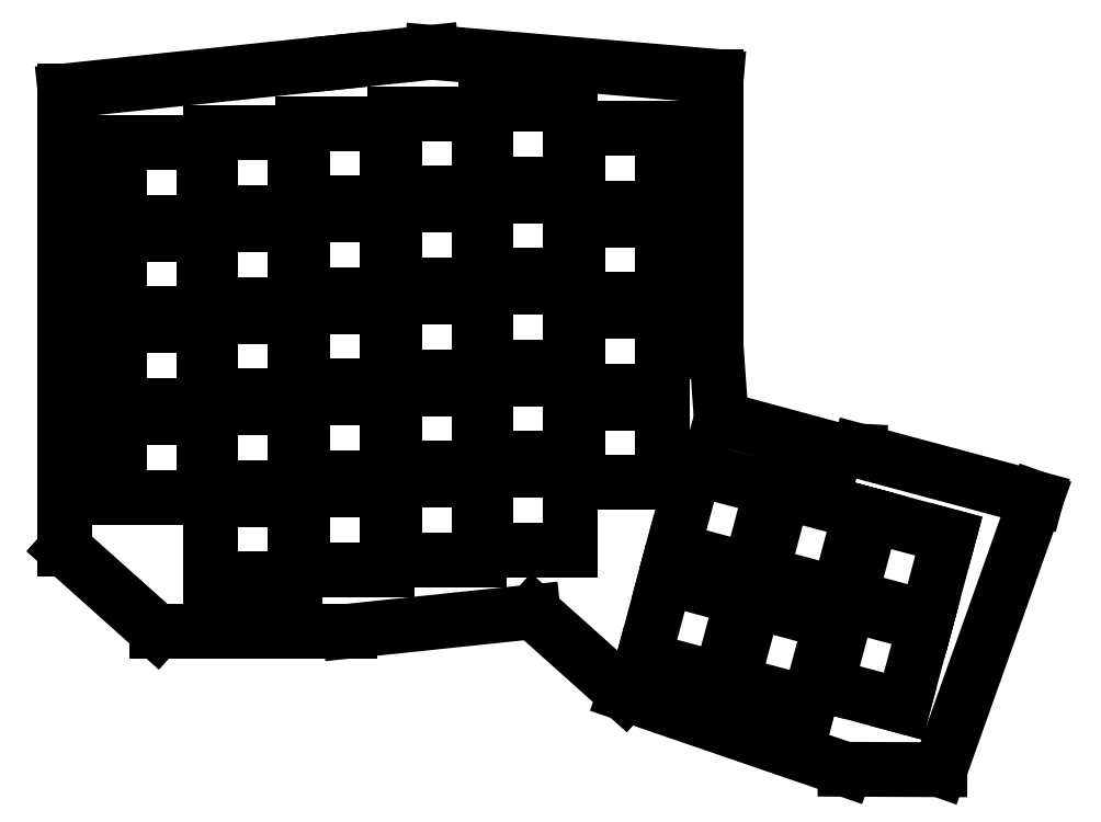
<metadata>
{"format":"dxf","ext":"dxf","renderer":"ezdxf+matplotlib","layout":"modelspace","background":"white","min_lineweight":24,"dpi":150}
</metadata>
<code>
0
SECTION
2
ENTITIES
0
LINE
8
0
10
-20
20
-0.005
11
-20
21
95
0
LINE
8
0
10
-20
20
95
11
36.99
21
101
0
LINE
8
0
10
36.99
20
101
11
56.01
21
103
0
LINE
8
0
10
56.01
20
103
11
115
21
98
0
LINE
8
0
10
115
20
41.01
11
115
21
98
0
LINE
8
0
10
115
20
41.01
11
116
21
27
0
LINE
8
0
10
116
20
27
11
139.7
21
20.59
0
LINE
8
0
10
139.7
20
20.59
11
144.6
21
20.33
0
LINE
8
0
10
144.6
20
20.33
11
181.3
21
10.5
0
LINE
8
0
10
181.3
20
10.5
11
161.3
21
-45.75
0
LINE
8
0
10
161.3
20
-45.75
11
141.7
21
-45.66
0
LINE
8
0
10
141.7
20
-45.66
11
96
21
-30
0
LINE
8
0
10
96
20
-30
11
77
21
-13.01
0
LINE
8
0
10
39.01
20
-17
11
77
21
-13.01
0
LINE
8
0
10
39.01
20
-17
11
-0.995
21
-17
0
LINE
8
0
10
-0.995
20
-17
11
-20
21
-0.005
0
LINE
8
0
10
-8.75
20
10.75
11
8.75
21
10.75
0
LINE
8
0
10
8.75
20
10.75
11
8.75
21
27.25
0
LINE
8
0
10
8.75
20
27.25
11
-8.75
21
27.25
0
LINE
8
0
10
-8.75
20
27.25
11
-8.75
21
10.75
0
LINE
8
0
10
-8.75
20
29.75
11
8.75
21
29.75
0
LINE
8
0
10
8.75
20
29.75
11
8.75
21
46.25
0
LINE
8
0
10
8.75
20
46.25
11
-8.75
21
46.25
0
LINE
8
0
10
-8.75
20
46.25
11
-8.75
21
29.75
0
LINE
8
0
10
-8.75
20
48.75
11
8.75
21
48.75
0
LINE
8
0
10
8.75
20
48.75
11
8.75
21
65.25
0
LINE
8
0
10
8.75
20
65.25
11
-8.75
21
65.25
0
LINE
8
0
10
-8.75
20
65.25
11
-8.75
21
48.75
0
LINE
8
0
10
-8.75
20
67.75
11
8.75
21
67.75
0
LINE
8
0
10
8.75
20
67.75
11
8.75
21
84.25
0
LINE
8
0
10
8.75
20
84.25
11
-8.75
21
84.25
0
LINE
8
0
10
-8.75
20
84.25
11
-8.75
21
67.75
0
LINE
8
0
10
10.25
20
-6.25
11
27.75
21
-6.25
0
LINE
8
0
10
27.75
20
-6.25
11
27.75
21
10.25
0
LINE
8
0
10
27.75
20
10.25
11
10.25
21
10.25
0
LINE
8
0
10
10.25
20
10.25
11
10.25
21
-6.25
0
LINE
8
0
10
10.25
20
12.75
11
27.75
21
12.75
0
LINE
8
0
10
27.75
20
12.75
11
27.75
21
29.25
0
LINE
8
0
10
27.75
20
29.25
11
10.25
21
29.25
0
LINE
8
0
10
10.25
20
29.25
11
10.25
21
12.75
0
LINE
8
0
10
10.25
20
31.75
11
27.75
21
31.75
0
LINE
8
0
10
27.75
20
31.75
11
27.75
21
48.25
0
LINE
8
0
10
27.75
20
48.25
11
10.25
21
48.25
0
LINE
8
0
10
10.25
20
48.25
11
10.25
21
31.75
0
LINE
8
0
10
10.25
20
50.75
11
27.75
21
50.75
0
LINE
8
0
10
27.75
20
50.75
11
27.75
21
67.25
0
LINE
8
0
10
27.75
20
67.25
11
10.25
21
67.25
0
LINE
8
0
10
10.25
20
67.25
11
10.25
21
50.75
0
LINE
8
0
10
10.25
20
69.75
11
27.75
21
69.75
0
LINE
8
0
10
27.75
20
69.75
11
27.75
21
86.25
0
LINE
8
0
10
27.75
20
86.25
11
10.25
21
86.25
0
LINE
8
0
10
10.25
20
86.25
11
10.25
21
69.75
0
LINE
8
0
10
29.25
20
-4.25
11
46.75
21
-4.25
0
LINE
8
0
10
46.75
20
-4.25
11
46.75
21
12.25
0
LINE
8
0
10
46.75
20
12.25
11
29.25
21
12.25
0
LINE
8
0
10
29.25
20
12.25
11
29.25
21
-4.25
0
LINE
8
0
10
29.25
20
14.75
11
46.75
21
14.75
0
LINE
8
0
10
46.75
20
14.75
11
46.75
21
31.25
0
LINE
8
0
10
46.75
20
31.25
11
29.25
21
31.25
0
LINE
8
0
10
29.25
20
31.25
11
29.25
21
14.75
0
LINE
8
0
10
29.25
20
33.75
11
46.75
21
33.75
0
LINE
8
0
10
46.75
20
33.75
11
46.75
21
50.25
0
LINE
8
0
10
46.75
20
50.25
11
29.25
21
50.25
0
LINE
8
0
10
29.25
20
50.25
11
29.25
21
33.75
0
LINE
8
0
10
29.25
20
52.75
11
46.75
21
52.75
0
LINE
8
0
10
46.75
20
52.75
11
46.75
21
69.25
0
LINE
8
0
10
46.75
20
69.25
11
29.25
21
69.25
0
LINE
8
0
10
29.25
20
69.25
11
29.25
21
52.75
0
LINE
8
0
10
29.25
20
71.75
11
46.75
21
71.75
0
LINE
8
0
10
46.75
20
71.75
11
46.75
21
88.25
0
LINE
8
0
10
46.75
20
88.25
11
29.25
21
88.25
0
LINE
8
0
10
29.25
20
88.25
11
29.25
21
71.75
0
LINE
8
0
10
48.25
20
-2.25
11
65.75
21
-2.25
0
LINE
8
0
10
65.75
20
-2.25
11
65.75
21
14.25
0
LINE
8
0
10
65.75
20
14.25
11
48.25
21
14.25
0
LINE
8
0
10
48.25
20
14.25
11
48.25
21
-2.25
0
LINE
8
0
10
48.25
20
16.75
11
65.75
21
16.75
0
LINE
8
0
10
65.75
20
16.75
11
65.75
21
33.25
0
LINE
8
0
10
65.75
20
33.25
11
48.25
21
33.25
0
LINE
8
0
10
48.25
20
33.25
11
48.25
21
16.75
0
LINE
8
0
10
48.25
20
35.75
11
65.75
21
35.75
0
LINE
8
0
10
65.75
20
35.75
11
65.75
21
52.25
0
LINE
8
0
10
65.75
20
52.25
11
48.25
21
52.25
0
LINE
8
0
10
48.25
20
52.25
11
48.25
21
35.75
0
LINE
8
0
10
48.25
20
54.75
11
65.75
21
54.75
0
LINE
8
0
10
65.75
20
54.75
11
65.75
21
71.25
0
LINE
8
0
10
65.75
20
71.25
11
48.25
21
71.25
0
LINE
8
0
10
48.25
20
71.25
11
48.25
21
54.75
0
LINE
8
0
10
48.25
20
73.75
11
65.75
21
73.75
0
LINE
8
0
10
65.75
20
73.75
11
65.75
21
90.25
0
LINE
8
0
10
65.75
20
90.25
11
48.25
21
90.25
0
LINE
8
0
10
48.25
20
90.25
11
48.25
21
73.75
0
LINE
8
0
10
67.25
20
-0.25
11
84.75
21
-0.25
0
LINE
8
0
10
84.75
20
-0.25
11
84.75
21
16.25
0
LINE
8
0
10
84.75
20
16.25
11
67.25
21
16.25
0
LINE
8
0
10
67.25
20
16.25
11
67.25
21
-0.25
0
LINE
8
0
10
67.25
20
18.75
11
84.75
21
18.75
0
LINE
8
0
10
84.75
20
18.75
11
84.75
21
35.25
0
LINE
8
0
10
84.75
20
35.25
11
67.25
21
35.25
0
LINE
8
0
10
67.25
20
35.25
11
67.25
21
18.75
0
LINE
8
0
10
67.25
20
37.75
11
84.75
21
37.75
0
LINE
8
0
10
84.75
20
37.75
11
84.75
21
54.25
0
LINE
8
0
10
84.75
20
54.25
11
67.25
21
54.25
0
LINE
8
0
10
67.25
20
54.25
11
67.25
21
37.75
0
LINE
8
0
10
67.25
20
56.75
11
84.75
21
56.75
0
LINE
8
0
10
84.75
20
56.75
11
84.75
21
73.25
0
LINE
8
0
10
84.75
20
73.25
11
67.25
21
73.25
0
LINE
8
0
10
67.25
20
73.25
11
67.25
21
56.75
0
LINE
8
0
10
67.25
20
75.75
11
84.75
21
75.75
0
LINE
8
0
10
84.75
20
75.75
11
84.75
21
92.25
0
LINE
8
0
10
84.75
20
92.25
11
67.25
21
92.25
0
LINE
8
0
10
67.25
20
92.25
11
67.25
21
75.75
0
LINE
8
0
10
86.25
20
13.75
11
103.8
21
13.75
0
LINE
8
0
10
103.8
20
13.75
11
103.8
21
30.25
0
LINE
8
0
10
103.8
20
30.25
11
86.25
21
30.25
0
LINE
8
0
10
86.25
20
30.25
11
86.25
21
13.75
0
LINE
8
0
10
86.25
20
32.75
11
103.8
21
32.75
0
LINE
8
0
10
103.8
20
32.75
11
103.8
21
49.25
0
LINE
8
0
10
103.8
20
49.25
11
86.25
21
49.25
0
LINE
8
0
10
86.25
20
49.25
11
86.25
21
32.75
0
LINE
8
0
10
86.25
20
51.75
11
103.8
21
51.75
0
LINE
8
0
10
103.8
20
51.75
11
103.8
21
68.25
0
LINE
8
0
10
103.8
20
68.25
11
86.25
21
68.25
0
LINE
8
0
10
86.25
20
68.25
11
86.25
21
51.75
0
LINE
8
0
10
86.25
20
70.75
11
103.8
21
70.75
0
LINE
8
0
10
103.8
20
70.75
11
103.8
21
87.25
0
LINE
8
0
10
103.8
20
87.25
11
86.25
21
87.25
0
LINE
8
0
10
86.25
20
87.25
11
86.25
21
70.75
0
LINE
8
0
10
153.7
20
-32.59
11
158.2
21
-15.68
0
LINE
8
0
10
158.2
20
-15.68
11
142.3
21
-11.41
0
LINE
8
0
10
142.3
20
-11.41
11
137.8
21
-28.32
0
LINE
8
0
10
137.8
20
-28.32
11
153.7
21
-32.59
0
LINE
8
0
10
134.2
20
-32.02
11
138.7
21
-15.11
0
LINE
8
0
10
138.7
20
-15.11
11
122.8
21
-10.84
0
LINE
8
0
10
122.8
20
-10.84
11
118.2
21
-27.75
0
LINE
8
0
10
118.2
20
-27.75
11
134.2
21
-32.02
0
LINE
8
0
10
115.8
20
-27.1
11
120.4
21
-10.19
0
LINE
8
0
10
120.4
20
-10.19
11
104.4
21
-5.924
0
LINE
8
0
10
104.4
20
-5.924
11
99.9
21
-22.83
0
LINE
8
0
10
99.9
20
-22.83
11
115.8
21
-27.1
0
LINE
8
0
10
158.6
20
-14.23
11
163.2
21
2.669
0
LINE
8
0
10
163.2
20
2.669
11
147.2
21
6.94
0
LINE
8
0
10
147.2
20
6.94
11
142.7
21
-9.964
0
LINE
8
0
10
142.7
20
-9.964
11
158.6
21
-14.23
0
LINE
8
0
10
140.3
20
-9.317
11
144.8
21
7.587
0
LINE
8
0
10
144.8
20
7.587
11
128.9
21
11.86
0
LINE
8
0
10
128.9
20
11.86
11
124.3
21
-5.046
0
LINE
8
0
10
124.3
20
-5.046
11
140.3
21
-9.317
0
LINE
8
0
10
121.9
20
-4.399
11
126.4
21
12.5
0
LINE
8
0
10
126.4
20
12.5
11
110.5
21
16.77
0
LINE
8
0
10
110.5
20
16.77
11
106
21
-0.1289
0
LINE
8
0
10
106
20
-0.1289
11
121.9
21
-4.399
0
ENDSEC
0
EOF

</code>
